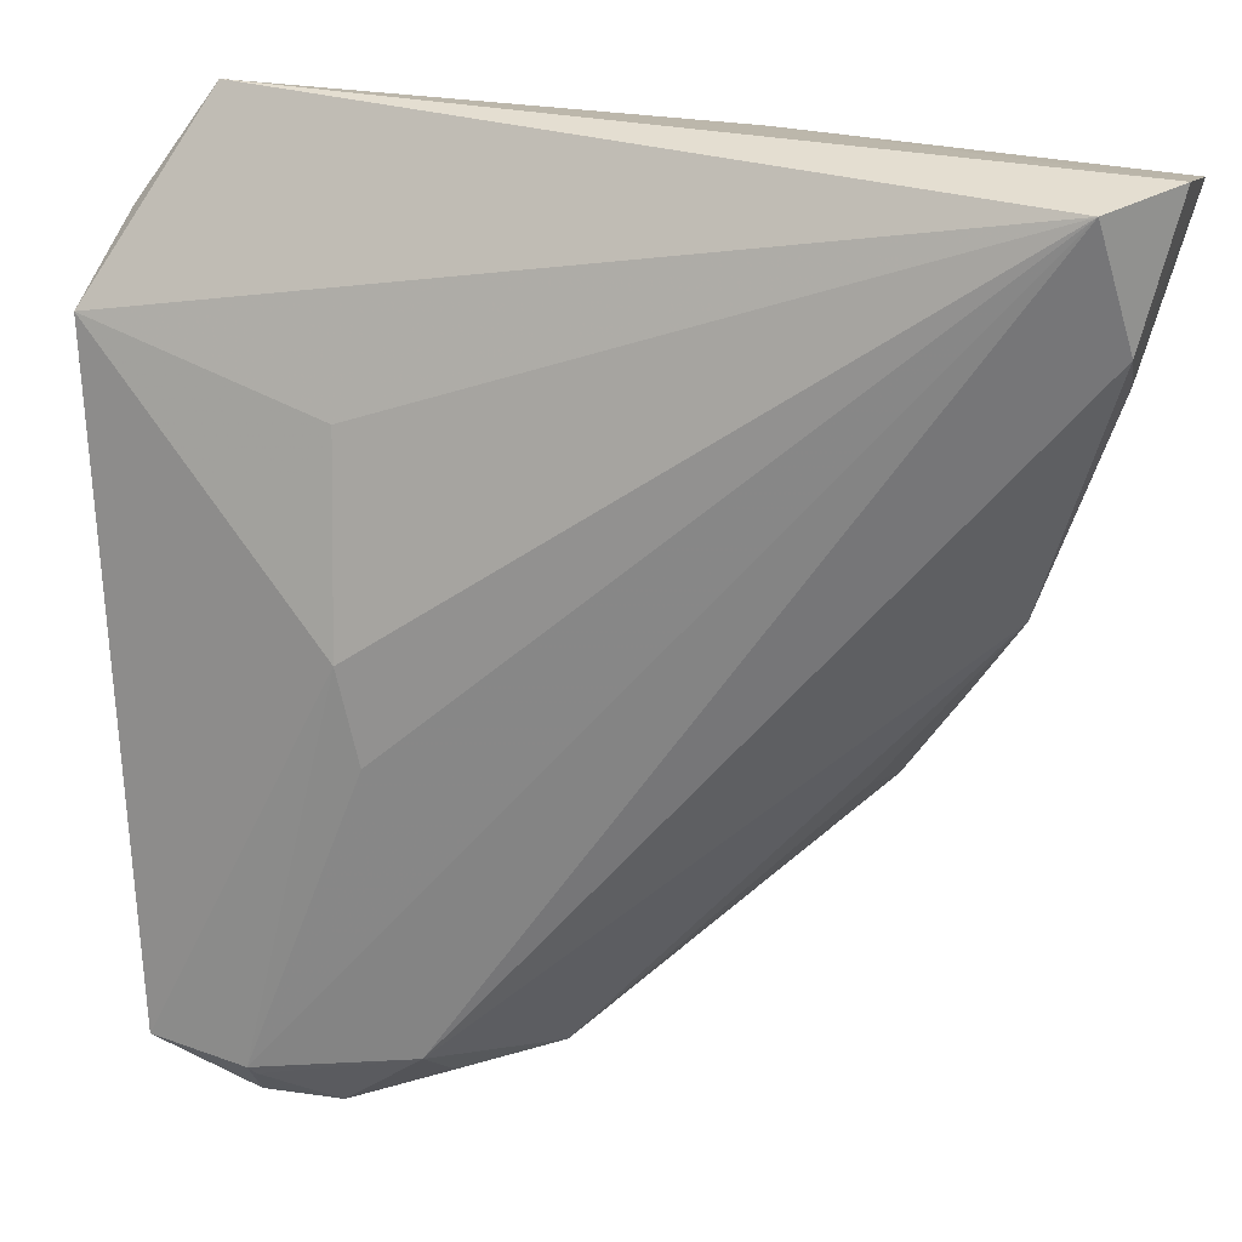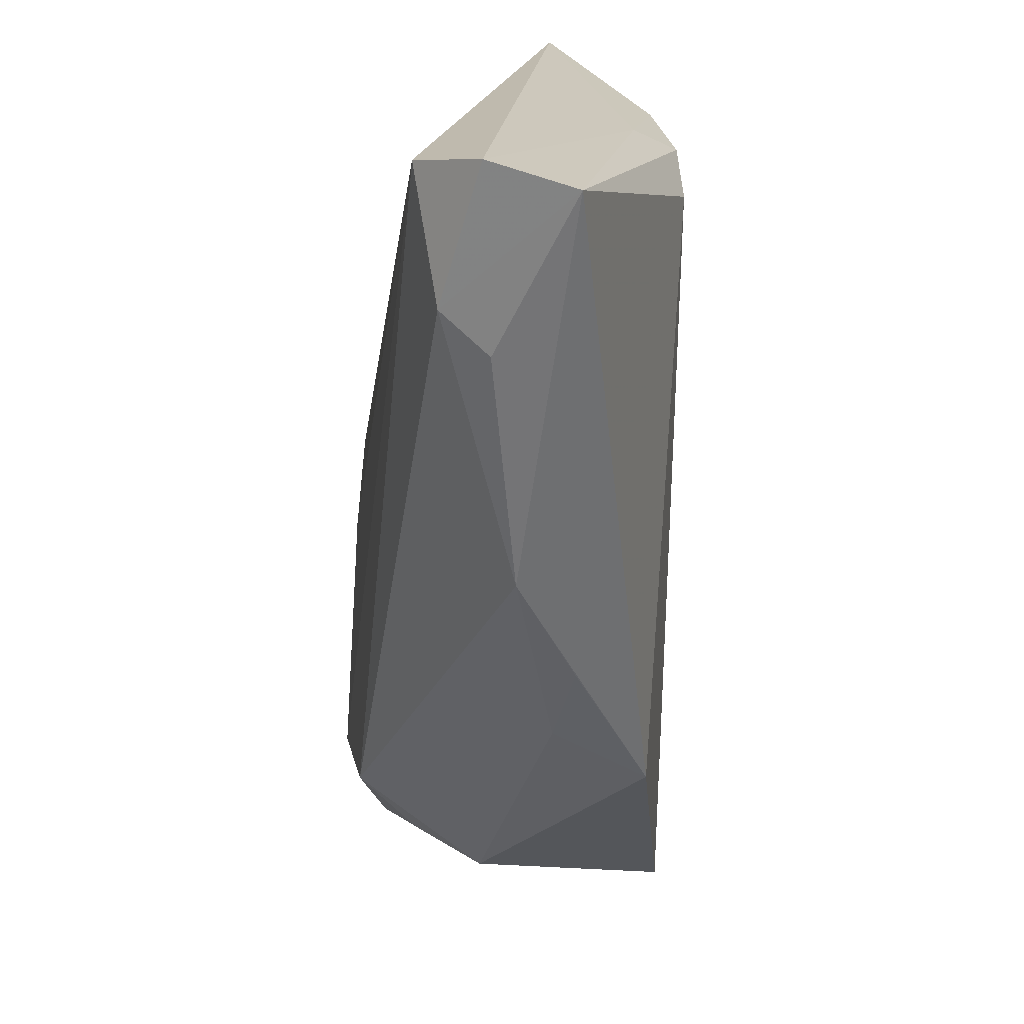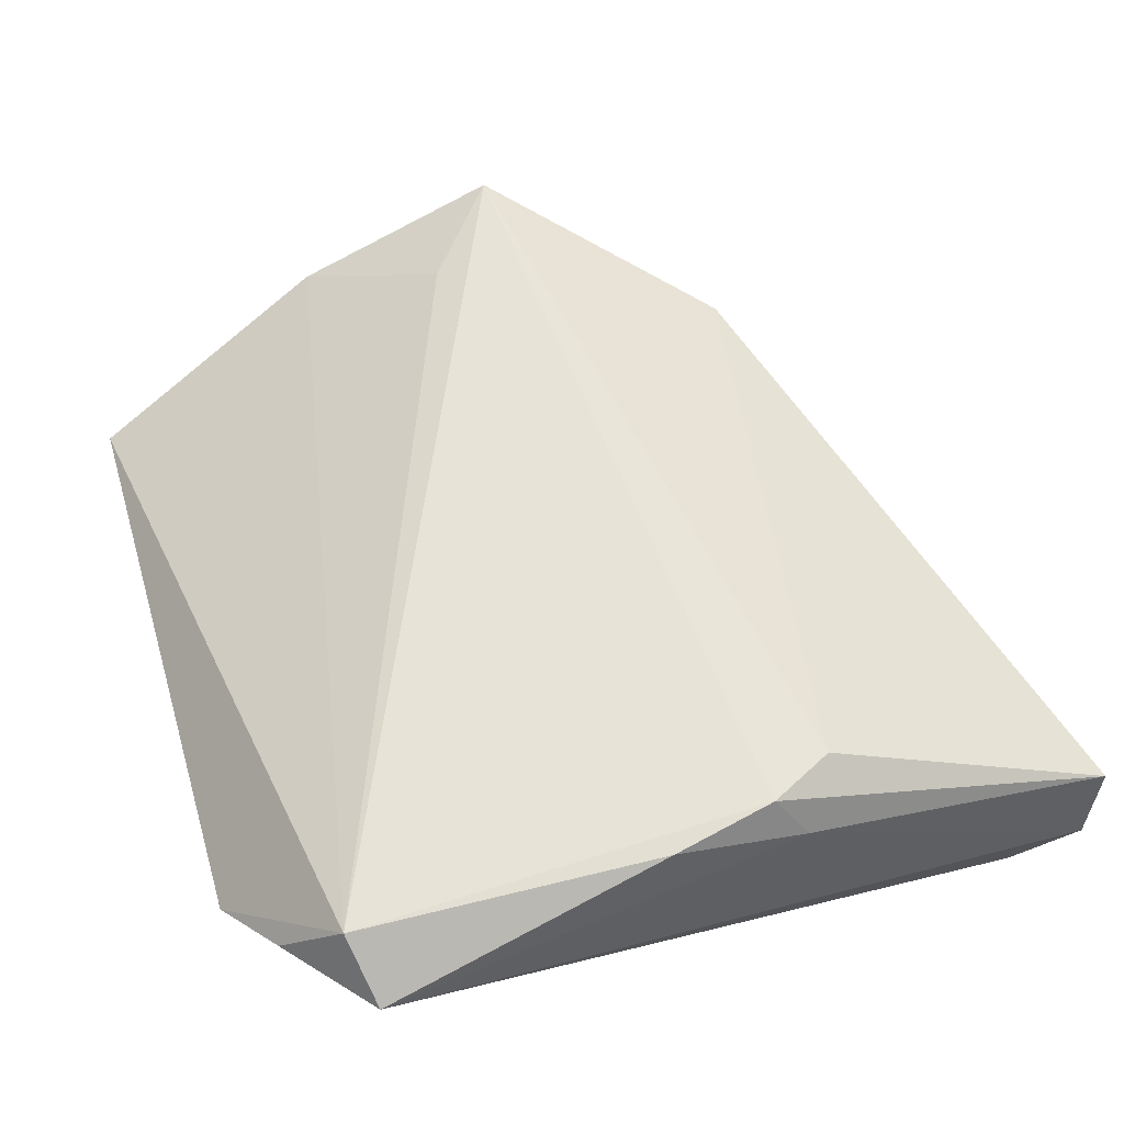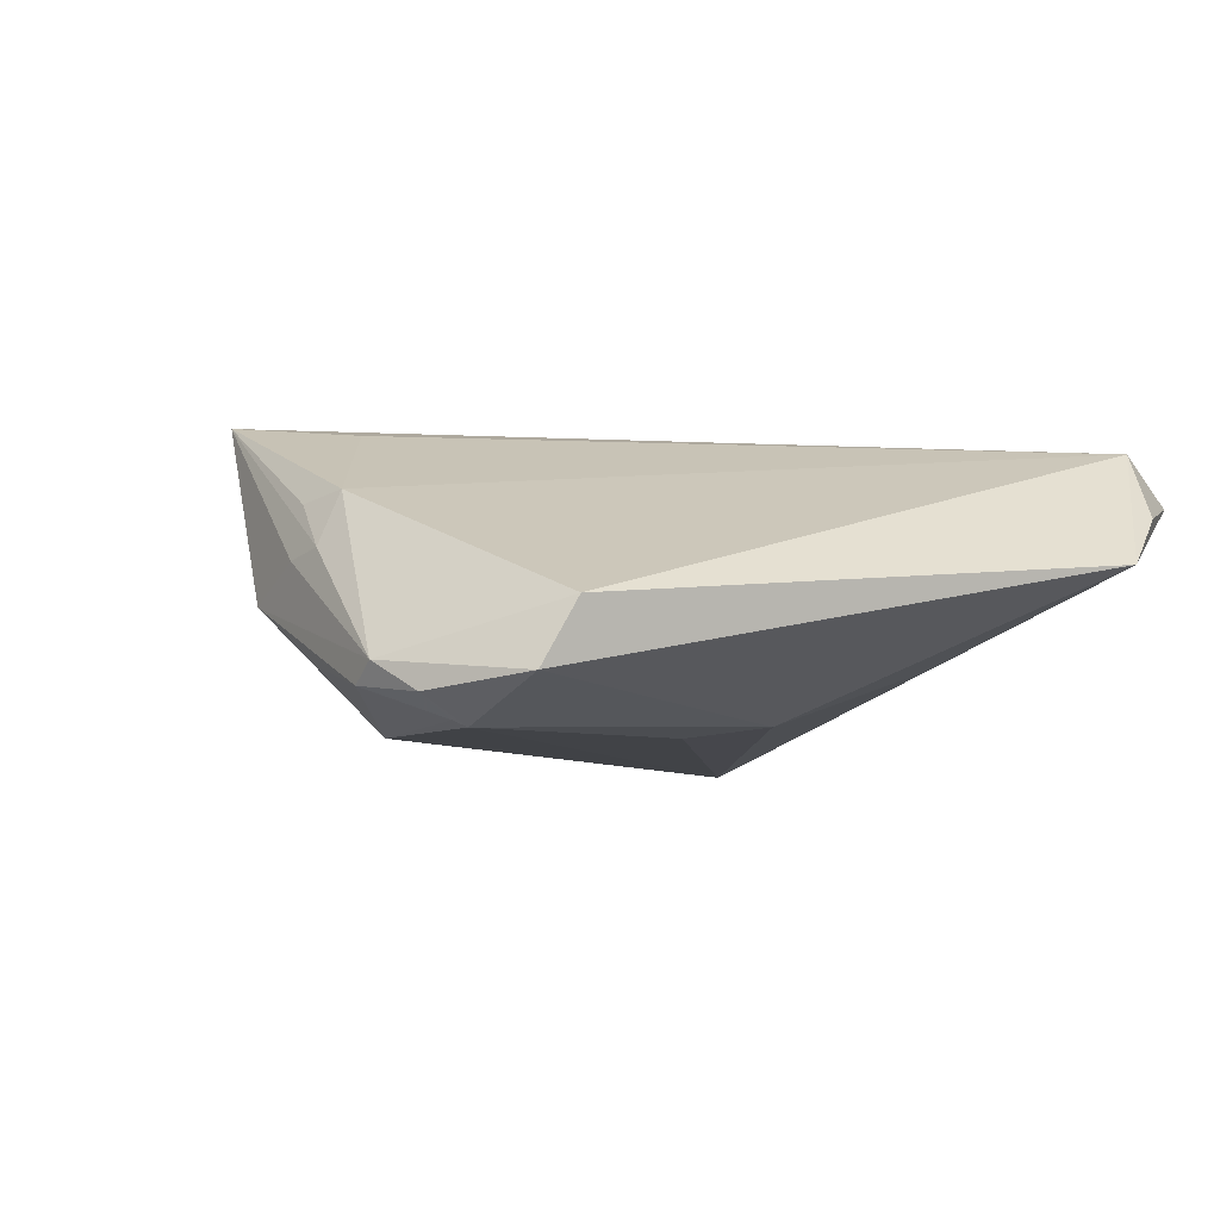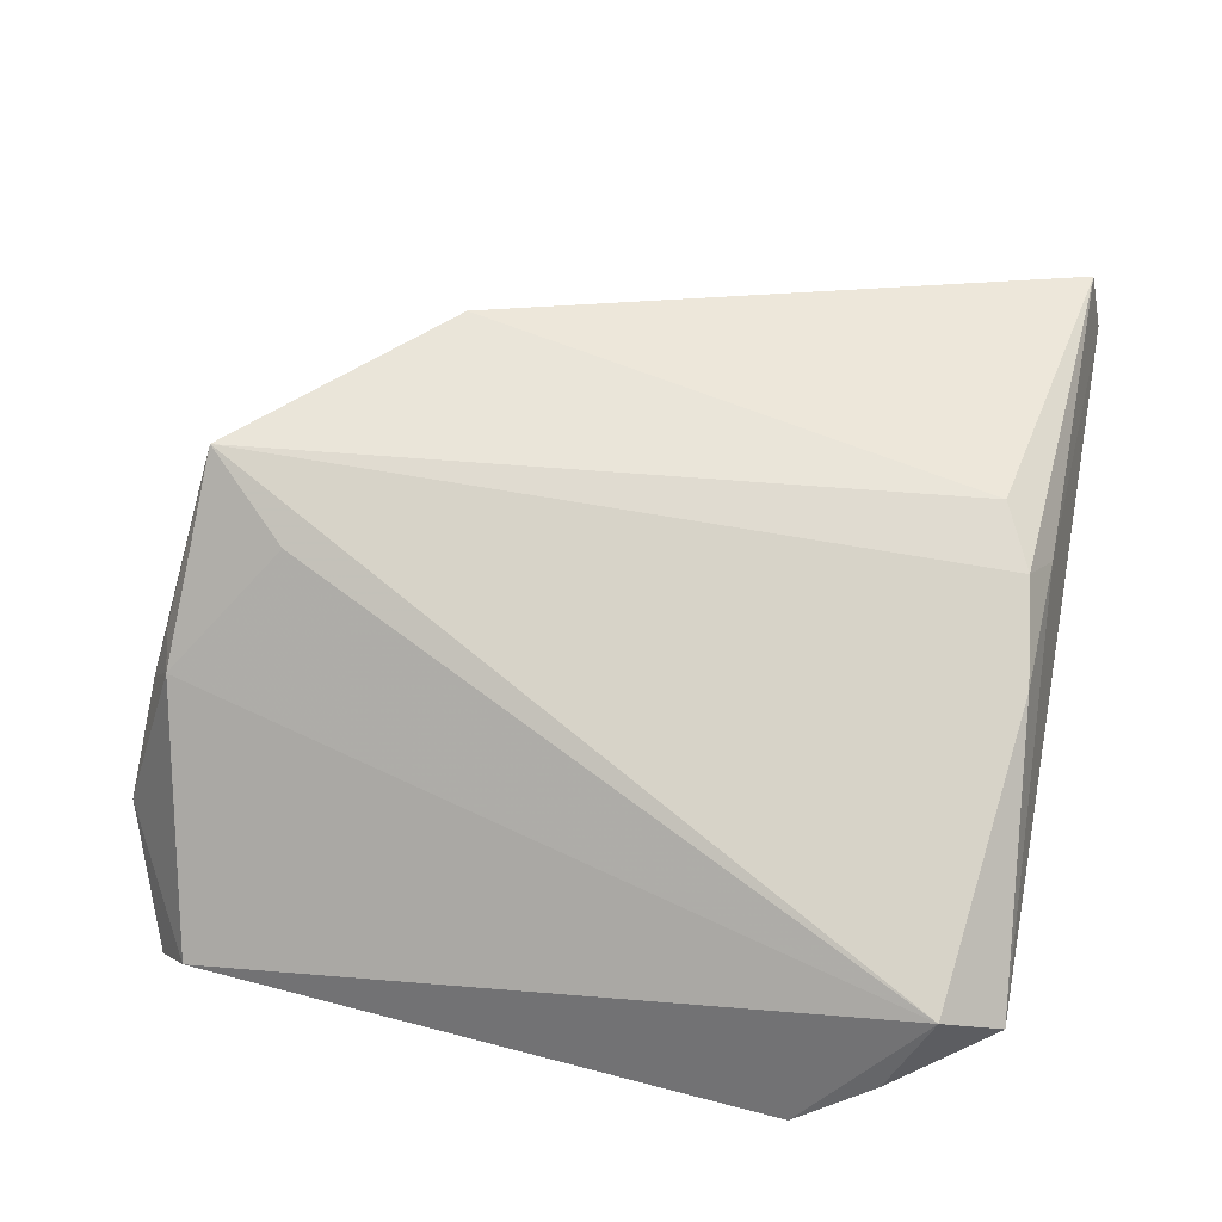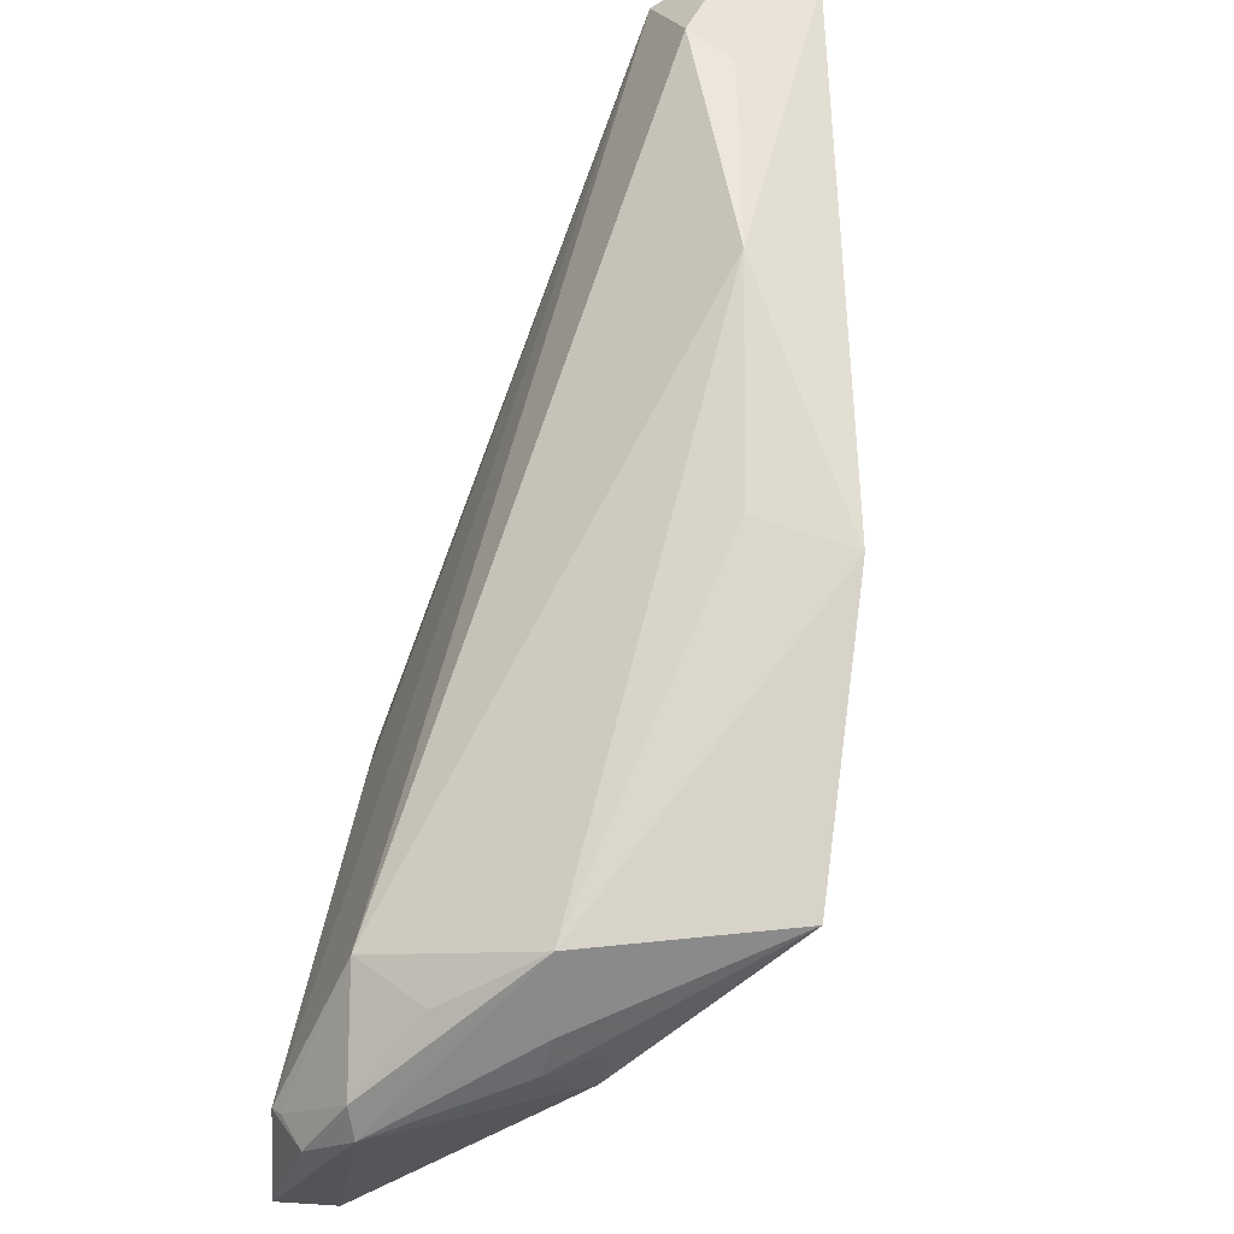
<metadata>
{"format":"obj","ext":"obj","renderer":"f3d","projection":"perspective","resolution":1024,"background":"white","views":[{"elev":28.5,"azim":-176.4,"up":"+Y"},{"elev":17.7,"azim":-99.6,"up":"+Y"},{"elev":62.4,"azim":160.6,"up":"+Z"},{"elev":-6.1,"azim":53.5,"up":"+Z"},{"elev":77.0,"azim":101.7,"up":"+Z"},{"elev":-57.9,"azim":-116.4,"up":"+Y"}]}
</metadata>
<code>
v -0.03676 0.04374 -0.01483
v 0.03188 -0.03963 -0.0143
v 0.04171 0.03459 0.007473
v 0.003553 -0.0316 0.0141
v 0.02458 -0.04446 -0.01127
v -0.03468 0.004095 -0.005495
v -0.04405 0.04487 -0.009897
v -0.04118 0.02733 -0.008795
v 0.03424 0.04487 0.01015
v 0.01671 -0.03674 -0.01503
v 0.0422 -0.03824 -0.01079
v -0.03049 -0.006724 0.0009499
v 0.02335 0.02128 -0.006915
v 0.002906 0.04109 0.01485
v -0.04049 0.0315 -0.01327
v 0.02108 -0.007257 -0.01427
v 0.004742 -0.04294 -0.002905
v 0.01461 -0.0424 -0.008909
v 0.03545 0.03811 0.01503
v 0.01649 -0.04124 0.006569
v 0.01604 -0.04344 0.001357
v -0.005001 -0.04073 0.01503
v -0.02533 -0.02003 0.009164
v -0.04627 0.04244 -0.001904
v 0.02745 -0.04487 -0.009286
v 0.04627 0.027 0.002011
v 0.03262 -0.03852 -0.01489
v 0.012 -0.04368 0.000486
v 0.04324 -0.03485 -0.004542
v 0.03194 -0.04291 -0.01211
v -0.0154 0.0359 0.01417
v -0.0114 0.04182 0.01
v -0.008274 0.03925 0.01503
v 0.0232 0.001923 -0.01299
v -0.02221 -0.01604 0.0002925
v 0.01187 -0.04246 0.005637
f 11 26 29
f 34 26 11
f 19 29 26
f 27 34 11
f 13 1 26
f 26 34 13
f 13 34 1
f 23 31 24
f 22 31 23
f 7 15 24
f 1 15 7
f 33 31 22
f 22 19 33
f 33 19 14
f 24 31 33
f 29 19 20
f 26 1 9
f 1 7 9
f 14 19 9
f 1 34 16
f 16 27 1
f 34 27 16
f 10 15 1
f 1 27 10
f 6 23 24
f 15 10 6
f 4 19 22
f 22 20 4
f 4 20 19
f 3 19 26
f 26 9 3
f 3 9 19
f 14 9 32
f 24 33 32
f 32 33 14
f 32 7 24
f 32 9 7
f 24 15 8
f 8 6 24
f 15 6 8
f 17 6 10
f 22 23 17
f 2 10 27
f 2 5 10
f 35 17 23
f 6 17 35
f 10 5 18
f 18 17 10
f 5 17 18
f 36 20 22
f 22 21 36
f 36 21 20
f 28 21 22
f 22 17 28
f 5 2 30
f 30 27 11
f 30 2 27
f 23 6 12
f 12 35 23
f 6 35 12
f 21 28 25
f 5 30 25
f 25 17 5
f 25 28 17
f 20 21 25
f 25 30 11
f 11 29 25
f 29 20 25

</code>
